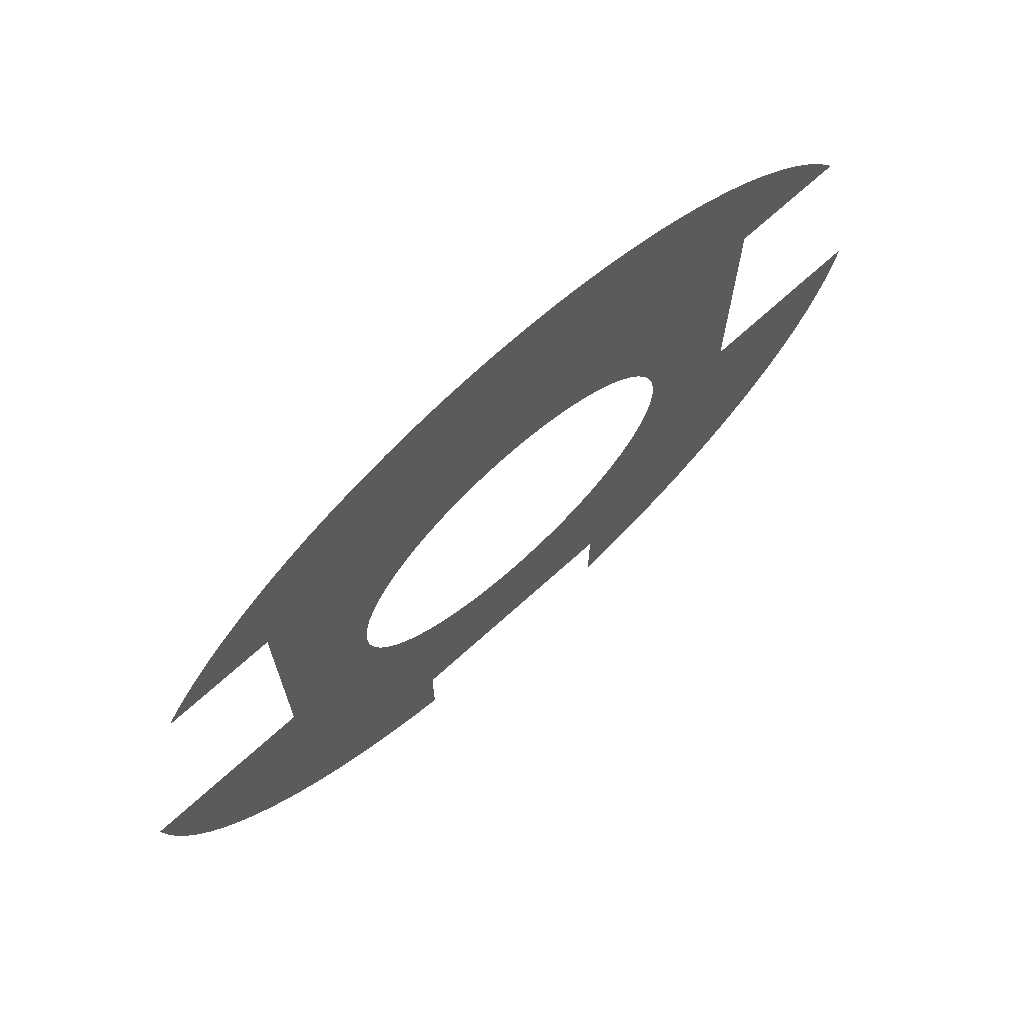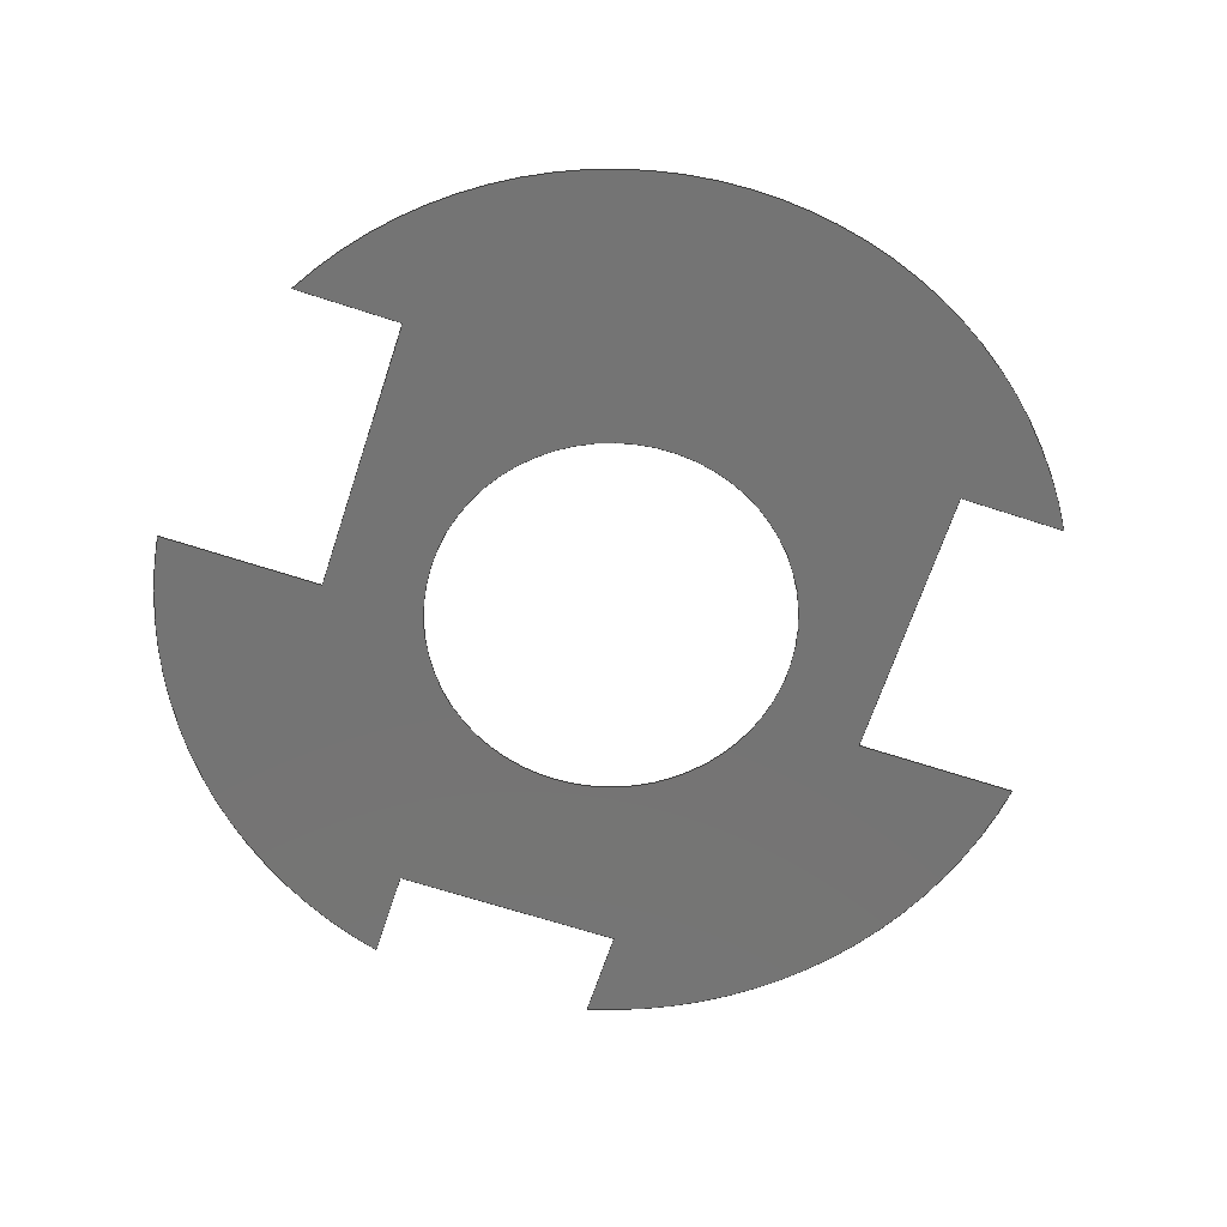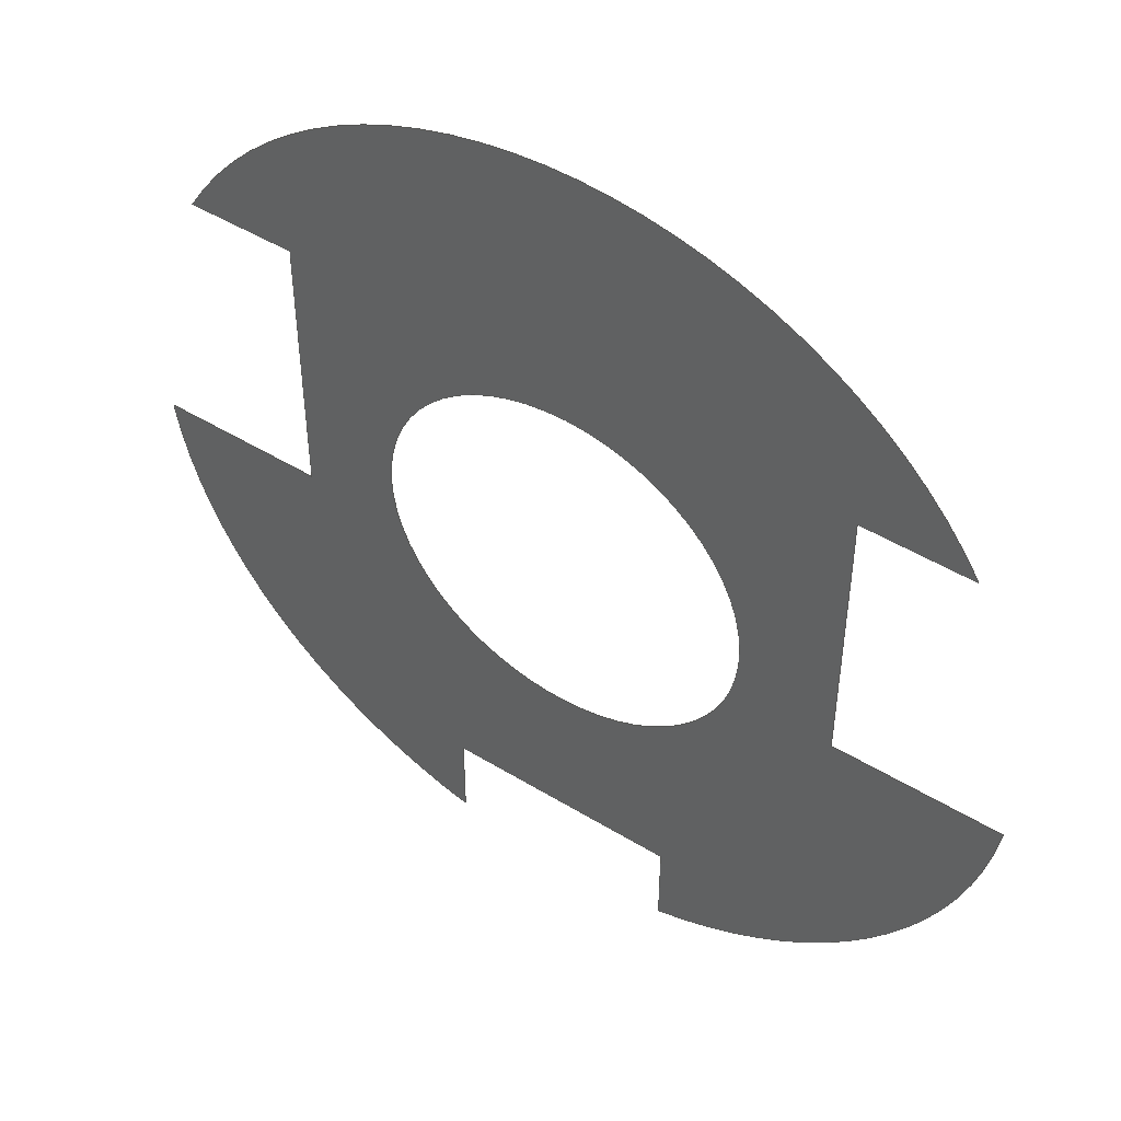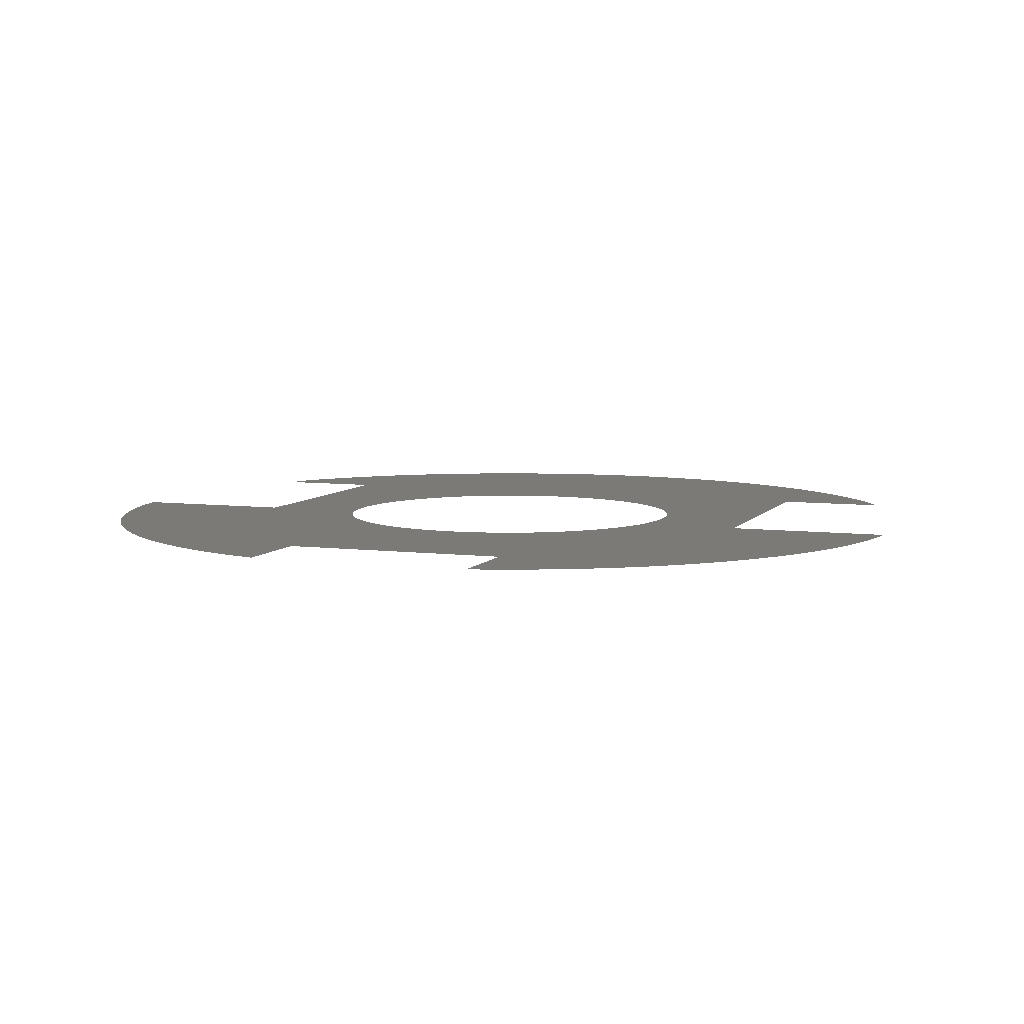
<metadata>
{"format":"step","ext":"step","renderer":"f3d","projection":"perspective","resolution":1024,"background":"white","views":[{"elev":72.1,"azim":-41.9,"up":"+Y"},{"elev":-66.6,"azim":161.8,"up":"+Z"},{"elev":48.3,"azim":-145.6,"up":"+Y"},{"elev":6.9,"azim":20.0,"up":"+Z"}]}
</metadata>
<code>
ISO-10303-21;
DATA;
#1 = APPLICATION_PROTOCOL_DEFINITION('committee draft',
  'automotive_design',1997,#2);
#2 = APPLICATION_CONTEXT(
  'core data for automotive mechanical design processes');
#3 = SHAPE_DEFINITION_REPRESENTATION(#4,#10);
#4 = PRODUCT_DEFINITION_SHAPE('','',#5);
#5 = PRODUCT_DEFINITION('design','',#6,#9);
#6 = PRODUCT_DEFINITION_FORMATION('','',#7);
#7 = PRODUCT('Cut003','Cut003','',(#8));
#8 = MECHANICAL_CONTEXT('',#2,'mechanical');
#9 = PRODUCT_DEFINITION_CONTEXT('part definition',#2,'design');
#10 = MANIFOLD_SURFACE_SHAPE_REPRESENTATION('',(#11,#15),#255);
#11 = AXIS2_PLACEMENT_3D('',#12,#13,#14);
#12 = CARTESIAN_POINT('',(0,0,0));
#13 = DIRECTION('',(0,0,1));
#14 = DIRECTION('',(1,0,-0));
#15 = SHELL_BASED_SURFACE_MODEL('',(#16));
#16 = OPEN_SHELL('',(#17));
#17 = ADVANCED_FACE('',(#18,#232),#33,.T.);
#18 = FACE_BOUND('',#19,.T.);
#19 = EDGE_LOOP('',(#20,#48,#64,#80,#96,#117,#133,#149,#165,#186,#202,
    #218));
#20 = ORIENTED_EDGE('',*,*,#21,.F.);
#21 = EDGE_CURVE('',#22,#24,#26,.T.);
#22 = VERTEX_POINT('',#23);
#23 = CARTESIAN_POINT('',(73.32,43,0));
#24 = VERTEX_POINT('',#25);
#25 = CARTESIAN_POINT('',(-73.32,43,0));
#26 = SURFACE_CURVE('',#27,(#32),.PCURVE_S1);
#27 = CIRCLE('',#28,85);
#28 = AXIS2_PLACEMENT_3D('',#29,#30,#31);
#29 = CARTESIAN_POINT('',(0,0,0));
#30 = DIRECTION('',(0,0,1));
#31 = DIRECTION('',(1,0,0));
#32 = PCURVE('',#33,#38);
#33 = PLANE('',#34);
#34 = AXIS2_PLACEMENT_3D('',#35,#36,#37);
#35 = CARTESIAN_POINT('',(85,0,0));
#36 = DIRECTION('',(0,0,-1));
#37 = DIRECTION('',(-1,0,0));
#38 = DEFINITIONAL_REPRESENTATION('',(#39),#47);
#39 = ( BOUNDED_CURVE() B_SPLINE_CURVE(2,(#40,#41,#42,#43,#44,#45,#46),
.UNSPECIFIED.,.F.,.F.) B_SPLINE_CURVE_WITH_KNOTS((1,2,2,2,2,1),(
    -2.094,0,2.094,4.189,6.283,
8.378),.UNSPECIFIED.) CURVE() GEOMETRIC_REPRESENTATION_ITEM() 
RATIONAL_B_SPLINE_CURVE((1,0.5,1,0.5,1,0.5,1)) REPRESENTATION_ITEM(
  '') );
#40 = CARTESIAN_POINT('',(0,0));
#41 = CARTESIAN_POINT('',(0,147.2));
#42 = CARTESIAN_POINT('',(127.5,73.61));
#43 = CARTESIAN_POINT('',(255,2.082e-14));
#44 = CARTESIAN_POINT('',(127.5,-73.61));
#45 = CARTESIAN_POINT('',(1.279e-13,-147.2));
#46 = CARTESIAN_POINT('',(0,0));
#47 = ( GEOMETRIC_REPRESENTATION_CONTEXT(2) 
PARAMETRIC_REPRESENTATION_CONTEXT() REPRESENTATION_CONTEXT('2D SPACE',''
  ) );
#48 = ORIENTED_EDGE('',*,*,#49,.F.);
#49 = EDGE_CURVE('',#50,#22,#52,.T.);
#50 = VERTEX_POINT('',#51);
#51 = CARTESIAN_POINT('',(53,43,0));
#52 = SURFACE_CURVE('',#53,(#57),.PCURVE_S1);
#53 = LINE('',#54,#55);
#54 = CARTESIAN_POINT('',(53,43,0));
#55 = VECTOR('',#56,1);
#56 = DIRECTION('',(1,0,0));
#57 = PCURVE('',#33,#58);
#58 = DEFINITIONAL_REPRESENTATION('',(#59),#63);
#59 = LINE('',#60,#61);
#60 = CARTESIAN_POINT('',(32,43));
#61 = VECTOR('',#62,1);
#62 = DIRECTION('',(-1,0));
#63 = ( GEOMETRIC_REPRESENTATION_CONTEXT(2) 
PARAMETRIC_REPRESENTATION_CONTEXT() REPRESENTATION_CONTEXT('2D SPACE',''
  ) );
#64 = ORIENTED_EDGE('',*,*,#65,.F.);
#65 = EDGE_CURVE('',#66,#50,#68,.T.);
#66 = VERTEX_POINT('',#67);
#67 = CARTESIAN_POINT('',(53,-10,0));
#68 = SURFACE_CURVE('',#69,(#73),.PCURVE_S1);
#69 = LINE('',#70,#71);
#70 = CARTESIAN_POINT('',(53,-10,0));
#71 = VECTOR('',#72,1);
#72 = DIRECTION('',(0,1,0));
#73 = PCURVE('',#33,#74);
#74 = DEFINITIONAL_REPRESENTATION('',(#75),#79);
#75 = LINE('',#76,#77);
#76 = CARTESIAN_POINT('',(32,-10));
#77 = VECTOR('',#78,1);
#78 = DIRECTION('',(0,1));
#79 = ( GEOMETRIC_REPRESENTATION_CONTEXT(2) 
PARAMETRIC_REPRESENTATION_CONTEXT() REPRESENTATION_CONTEXT('2D SPACE',''
  ) );
#80 = ORIENTED_EDGE('',*,*,#81,.F.);
#81 = EDGE_CURVE('',#82,#66,#84,.T.);
#82 = VERTEX_POINT('',#83);
#83 = CARTESIAN_POINT('',(84.41,-10,0));
#84 = SURFACE_CURVE('',#85,(#89),.PCURVE_S1);
#85 = LINE('',#86,#87);
#86 = CARTESIAN_POINT('',(120,-10,0));
#87 = VECTOR('',#88,1);
#88 = DIRECTION('',(-1,0,0));
#89 = PCURVE('',#33,#90);
#90 = DEFINITIONAL_REPRESENTATION('',(#91),#95);
#91 = LINE('',#92,#93);
#92 = CARTESIAN_POINT('',(-35,-10));
#93 = VECTOR('',#94,1);
#94 = DIRECTION('',(1,0));
#95 = ( GEOMETRIC_REPRESENTATION_CONTEXT(2) 
PARAMETRIC_REPRESENTATION_CONTEXT() REPRESENTATION_CONTEXT('2D SPACE',''
  ) );
#96 = ORIENTED_EDGE('',*,*,#97,.F.);
#97 = EDGE_CURVE('',#98,#82,#100,.T.);
#98 = VERTEX_POINT('',#99);
#99 = CARTESIAN_POINT('',(22,-82.1,0));
#100 = SURFACE_CURVE('',#101,(#106),.PCURVE_S1);
#101 = CIRCLE('',#102,85);
#102 = AXIS2_PLACEMENT_3D('',#103,#104,#105);
#103 = CARTESIAN_POINT('',(0,0,0));
#104 = DIRECTION('',(0,0,1));
#105 = DIRECTION('',(1,0,0));
#106 = PCURVE('',#33,#107);
#107 = DEFINITIONAL_REPRESENTATION('',(#108),#116);
#108 = ( BOUNDED_CURVE() B_SPLINE_CURVE(2,(#109,#110,#111,#112,#113,#114
,#115),.UNSPECIFIED.,.F.,.F.) B_SPLINE_CURVE_WITH_KNOTS((1,2,2,2,2,1),(
    -2.094,0,2.094,4.189,6.283,
8.378),.UNSPECIFIED.) CURVE() GEOMETRIC_REPRESENTATION_ITEM() 
RATIONAL_B_SPLINE_CURVE((1,0.5,1,0.5,1,0.5,1)) REPRESENTATION_ITEM(
  '') );
#109 = CARTESIAN_POINT('',(0,0));
#110 = CARTESIAN_POINT('',(0,147.2));
#111 = CARTESIAN_POINT('',(127.5,73.61));
#112 = CARTESIAN_POINT('',(255,2.082e-14));
#113 = CARTESIAN_POINT('',(127.5,-73.61));
#114 = CARTESIAN_POINT('',(1.279e-13,-147.2));
#115 = CARTESIAN_POINT('',(0,0));
#116 = ( GEOMETRIC_REPRESENTATION_CONTEXT(2) 
PARAMETRIC_REPRESENTATION_CONTEXT() REPRESENTATION_CONTEXT('2D SPACE',''
  ) );
#117 = ORIENTED_EDGE('',*,*,#118,.F.);
#118 = EDGE_CURVE('',#119,#98,#121,.T.);
#119 = VERTEX_POINT('',#120);
#120 = CARTESIAN_POINT('',(22,-65,0));
#121 = SURFACE_CURVE('',#122,(#126),.PCURVE_S1);
#122 = LINE('',#123,#124);
#123 = CARTESIAN_POINT('',(22,-65,0));
#124 = VECTOR('',#125,1);
#125 = DIRECTION('',(0,-1,0));
#126 = PCURVE('',#33,#127);
#127 = DEFINITIONAL_REPRESENTATION('',(#128),#132);
#128 = LINE('',#129,#130);
#129 = CARTESIAN_POINT('',(63,-65));
#130 = VECTOR('',#131,1);
#131 = DIRECTION('',(0,-1));
#132 = ( GEOMETRIC_REPRESENTATION_CONTEXT(2) 
PARAMETRIC_REPRESENTATION_CONTEXT() REPRESENTATION_CONTEXT('2D SPACE',''
  ) );
#133 = ORIENTED_EDGE('',*,*,#134,.F.);
#134 = EDGE_CURVE('',#135,#119,#137,.T.);
#135 = VERTEX_POINT('',#136);
#136 = CARTESIAN_POINT('',(-22,-65,0));
#137 = SURFACE_CURVE('',#138,(#142),.PCURVE_S1);
#138 = LINE('',#139,#140);
#139 = CARTESIAN_POINT('',(-22,-65,0));
#140 = VECTOR('',#141,1);
#141 = DIRECTION('',(1,0,0));
#142 = PCURVE('',#33,#143);
#143 = DEFINITIONAL_REPRESENTATION('',(#144),#148);
#144 = LINE('',#145,#146);
#145 = CARTESIAN_POINT('',(107,-65));
#146 = VECTOR('',#147,1);
#147 = DIRECTION('',(-1,0));
#148 = ( GEOMETRIC_REPRESENTATION_CONTEXT(2) 
PARAMETRIC_REPRESENTATION_CONTEXT() REPRESENTATION_CONTEXT('2D SPACE',''
  ) );
#149 = ORIENTED_EDGE('',*,*,#150,.F.);
#150 = EDGE_CURVE('',#151,#135,#153,.T.);
#151 = VERTEX_POINT('',#152);
#152 = CARTESIAN_POINT('',(-22,-82.1,0));
#153 = SURFACE_CURVE('',#154,(#158),.PCURVE_S1);
#154 = LINE('',#155,#156);
#155 = CARTESIAN_POINT('',(-22,-130,0));
#156 = VECTOR('',#157,1);
#157 = DIRECTION('',(0,1,0));
#158 = PCURVE('',#33,#159);
#159 = DEFINITIONAL_REPRESENTATION('',(#160),#164);
#160 = LINE('',#161,#162);
#161 = CARTESIAN_POINT('',(107,-130));
#162 = VECTOR('',#163,1);
#163 = DIRECTION('',(0,1));
#164 = ( GEOMETRIC_REPRESENTATION_CONTEXT(2) 
PARAMETRIC_REPRESENTATION_CONTEXT() REPRESENTATION_CONTEXT('2D SPACE',''
  ) );
#165 = ORIENTED_EDGE('',*,*,#166,.F.);
#166 = EDGE_CURVE('',#167,#151,#169,.T.);
#167 = VERTEX_POINT('',#168);
#168 = CARTESIAN_POINT('',(-84.41,-10,0));
#169 = SURFACE_CURVE('',#170,(#175),.PCURVE_S1);
#170 = CIRCLE('',#171,85);
#171 = AXIS2_PLACEMENT_3D('',#172,#173,#174);
#172 = CARTESIAN_POINT('',(0,0,0));
#173 = DIRECTION('',(0,0,1));
#174 = DIRECTION('',(1,0,0));
#175 = PCURVE('',#33,#176);
#176 = DEFINITIONAL_REPRESENTATION('',(#177),#185);
#177 = ( BOUNDED_CURVE() B_SPLINE_CURVE(2,(#178,#179,#180,#181,#182,#183
,#184),.UNSPECIFIED.,.F.,.F.) B_SPLINE_CURVE_WITH_KNOTS((1,2,2,2,2,1),(
    -2.094,0,2.094,4.189,6.283,
8.378),.UNSPECIFIED.) CURVE() GEOMETRIC_REPRESENTATION_ITEM() 
RATIONAL_B_SPLINE_CURVE((1,0.5,1,0.5,1,0.5,1)) REPRESENTATION_ITEM(
  '') );
#178 = CARTESIAN_POINT('',(0,0));
#179 = CARTESIAN_POINT('',(0,147.2));
#180 = CARTESIAN_POINT('',(127.5,73.61));
#181 = CARTESIAN_POINT('',(255,2.082e-14));
#182 = CARTESIAN_POINT('',(127.5,-73.61));
#183 = CARTESIAN_POINT('',(1.279e-13,-147.2));
#184 = CARTESIAN_POINT('',(0,0));
#185 = ( GEOMETRIC_REPRESENTATION_CONTEXT(2) 
PARAMETRIC_REPRESENTATION_CONTEXT() REPRESENTATION_CONTEXT('2D SPACE',''
  ) );
#186 = ORIENTED_EDGE('',*,*,#187,.T.);
#187 = EDGE_CURVE('',#167,#188,#190,.T.);
#188 = VERTEX_POINT('',#189);
#189 = CARTESIAN_POINT('',(-53,-10,0));
#190 = SURFACE_CURVE('',#191,(#195),.PCURVE_S1);
#191 = LINE('',#192,#193);
#192 = CARTESIAN_POINT('',(-130,-10,0));
#193 = VECTOR('',#194,1);
#194 = DIRECTION('',(1,0,0));
#195 = PCURVE('',#33,#196);
#196 = DEFINITIONAL_REPRESENTATION('',(#197),#201);
#197 = LINE('',#198,#199);
#198 = CARTESIAN_POINT('',(215,-10));
#199 = VECTOR('',#200,1);
#200 = DIRECTION('',(-1,0));
#201 = ( GEOMETRIC_REPRESENTATION_CONTEXT(2) 
PARAMETRIC_REPRESENTATION_CONTEXT() REPRESENTATION_CONTEXT('2D SPACE',''
  ) );
#202 = ORIENTED_EDGE('',*,*,#203,.T.);
#203 = EDGE_CURVE('',#188,#204,#206,.T.);
#204 = VERTEX_POINT('',#205);
#205 = CARTESIAN_POINT('',(-53,43,0));
#206 = SURFACE_CURVE('',#207,(#211),.PCURVE_S1);
#207 = LINE('',#208,#209);
#208 = CARTESIAN_POINT('',(-53,-10,0));
#209 = VECTOR('',#210,1);
#210 = DIRECTION('',(0,1,0));
#211 = PCURVE('',#33,#212);
#212 = DEFINITIONAL_REPRESENTATION('',(#213),#217);
#213 = LINE('',#214,#215);
#214 = CARTESIAN_POINT('',(138,-10));
#215 = VECTOR('',#216,1);
#216 = DIRECTION('',(0,1));
#217 = ( GEOMETRIC_REPRESENTATION_CONTEXT(2) 
PARAMETRIC_REPRESENTATION_CONTEXT() REPRESENTATION_CONTEXT('2D SPACE',''
  ) );
#218 = ORIENTED_EDGE('',*,*,#219,.T.);
#219 = EDGE_CURVE('',#204,#24,#220,.T.);
#220 = SURFACE_CURVE('',#221,(#225),.PCURVE_S1);
#221 = LINE('',#222,#223);
#222 = CARTESIAN_POINT('',(-53,43,0));
#223 = VECTOR('',#224,1);
#224 = DIRECTION('',(-1,0,0));
#225 = PCURVE('',#33,#226);
#226 = DEFINITIONAL_REPRESENTATION('',(#227),#231);
#227 = LINE('',#228,#229);
#228 = CARTESIAN_POINT('',(138,43));
#229 = VECTOR('',#230,1);
#230 = DIRECTION('',(1,0));
#231 = ( GEOMETRIC_REPRESENTATION_CONTEXT(2) 
PARAMETRIC_REPRESENTATION_CONTEXT() REPRESENTATION_CONTEXT('2D SPACE',''
  ) );
#232 = FACE_BOUND('',#233,.T.);
#233 = EDGE_LOOP('',(#234));
#234 = ORIENTED_EDGE('',*,*,#235,.T.);
#235 = EDGE_CURVE('',#236,#236,#238,.T.);
#236 = VERTEX_POINT('',#237);
#237 = CARTESIAN_POINT('',(35,0,0));
#238 = SURFACE_CURVE('',#239,(#244),.PCURVE_S1);
#239 = CIRCLE('',#240,35);
#240 = AXIS2_PLACEMENT_3D('',#241,#242,#243);
#241 = CARTESIAN_POINT('',(0,0,0));
#242 = DIRECTION('',(0,0,1));
#243 = DIRECTION('',(1,0,0));
#244 = PCURVE('',#33,#245);
#245 = DEFINITIONAL_REPRESENTATION('',(#246),#254);
#246 = ( BOUNDED_CURVE() B_SPLINE_CURVE(2,(#247,#248,#249,#250,#251,#252
,#253),.UNSPECIFIED.,.T.,.F.) B_SPLINE_CURVE_WITH_KNOTS((1,2,2,2,2,1),(
    -2.094,0,2.094,4.189,6.283,
8.378),.UNSPECIFIED.) CURVE() GEOMETRIC_REPRESENTATION_ITEM() 
RATIONAL_B_SPLINE_CURVE((1,0.5,1,0.5,1,0.5,1)) REPRESENTATION_ITEM(
  '') );
#247 = CARTESIAN_POINT('',(50,0));
#248 = CARTESIAN_POINT('',(50,60.62));
#249 = CARTESIAN_POINT('',(102.5,30.31));
#250 = CARTESIAN_POINT('',(155,8.573e-15));
#251 = CARTESIAN_POINT('',(102.5,-30.31));
#252 = CARTESIAN_POINT('',(50,-60.62));
#253 = CARTESIAN_POINT('',(50,0));
#254 = ( GEOMETRIC_REPRESENTATION_CONTEXT(2) 
PARAMETRIC_REPRESENTATION_CONTEXT() REPRESENTATION_CONTEXT('2D SPACE',''
  ) );
#255 = ( GEOMETRIC_REPRESENTATION_CONTEXT(3) 
GLOBAL_UNCERTAINTY_ASSIGNED_CONTEXT((#259)) GLOBAL_UNIT_ASSIGNED_CONTEXT
((#256,#257,#258)) REPRESENTATION_CONTEXT('Context #1',
  '3D Context with UNIT and UNCERTAINTY') );
#256 = ( LENGTH_UNIT() NAMED_UNIT(*) SI_UNIT(.MILLI.,.METRE.) );
#257 = ( NAMED_UNIT(*) PLANE_ANGLE_UNIT() SI_UNIT($,.RADIAN.) );
#258 = ( NAMED_UNIT(*) SI_UNIT($,.STERADIAN.) SOLID_ANGLE_UNIT() );
#259 = UNCERTAINTY_MEASURE_WITH_UNIT(LENGTH_MEASURE(1e-07),#256,
  'distance_accuracy_value','confusion accuracy');
#260 = PRODUCT_TYPE('part',$,(#7));
#261 = MECHANICAL_DESIGN_GEOMETRIC_PRESENTATION_REPRESENTATION('',(#262)
  ,#255);
#262 = STYLED_ITEM('color',(#263),#15);
#263 = PRESENTATION_STYLE_ASSIGNMENT((#264,#270));
#264 = SURFACE_STYLE_USAGE(.BOTH.,#265);
#265 = SURFACE_SIDE_STYLE('',(#266));
#266 = SURFACE_STYLE_FILL_AREA(#267);
#267 = FILL_AREA_STYLE('',(#268));
#268 = FILL_AREA_STYLE_COLOUR('',#269);
#269 = COLOUR_RGB('',0.8,0.8,0.8);
#270 = CURVE_STYLE('',#271,POSITIVE_LENGTH_MEASURE(0.1),#269);
#271 = DRAUGHTING_PRE_DEFINED_CURVE_FONT('continuous');
ENDSEC;
END-ISO-10303-21;

</code>
